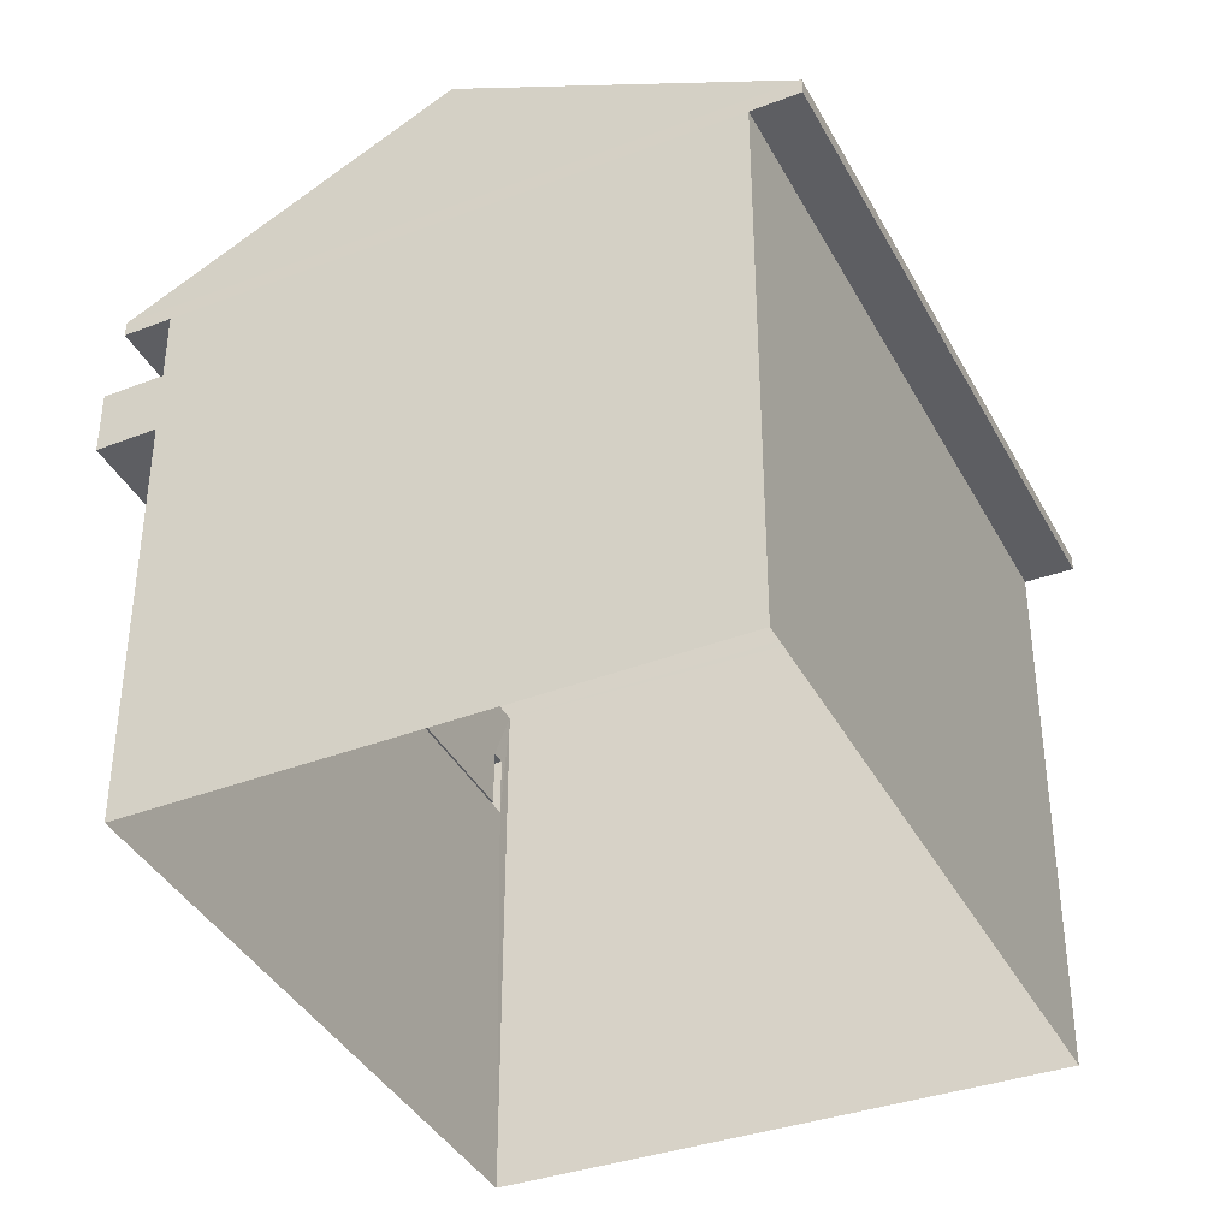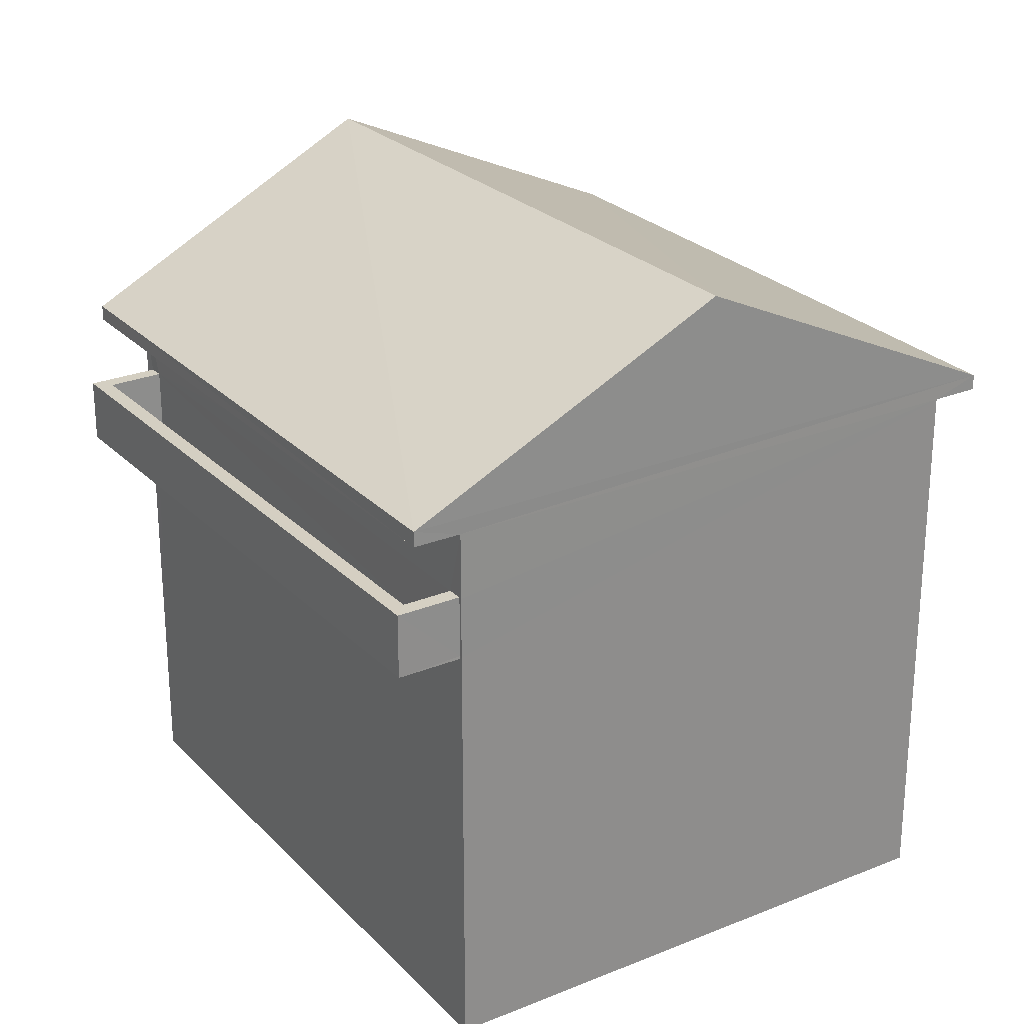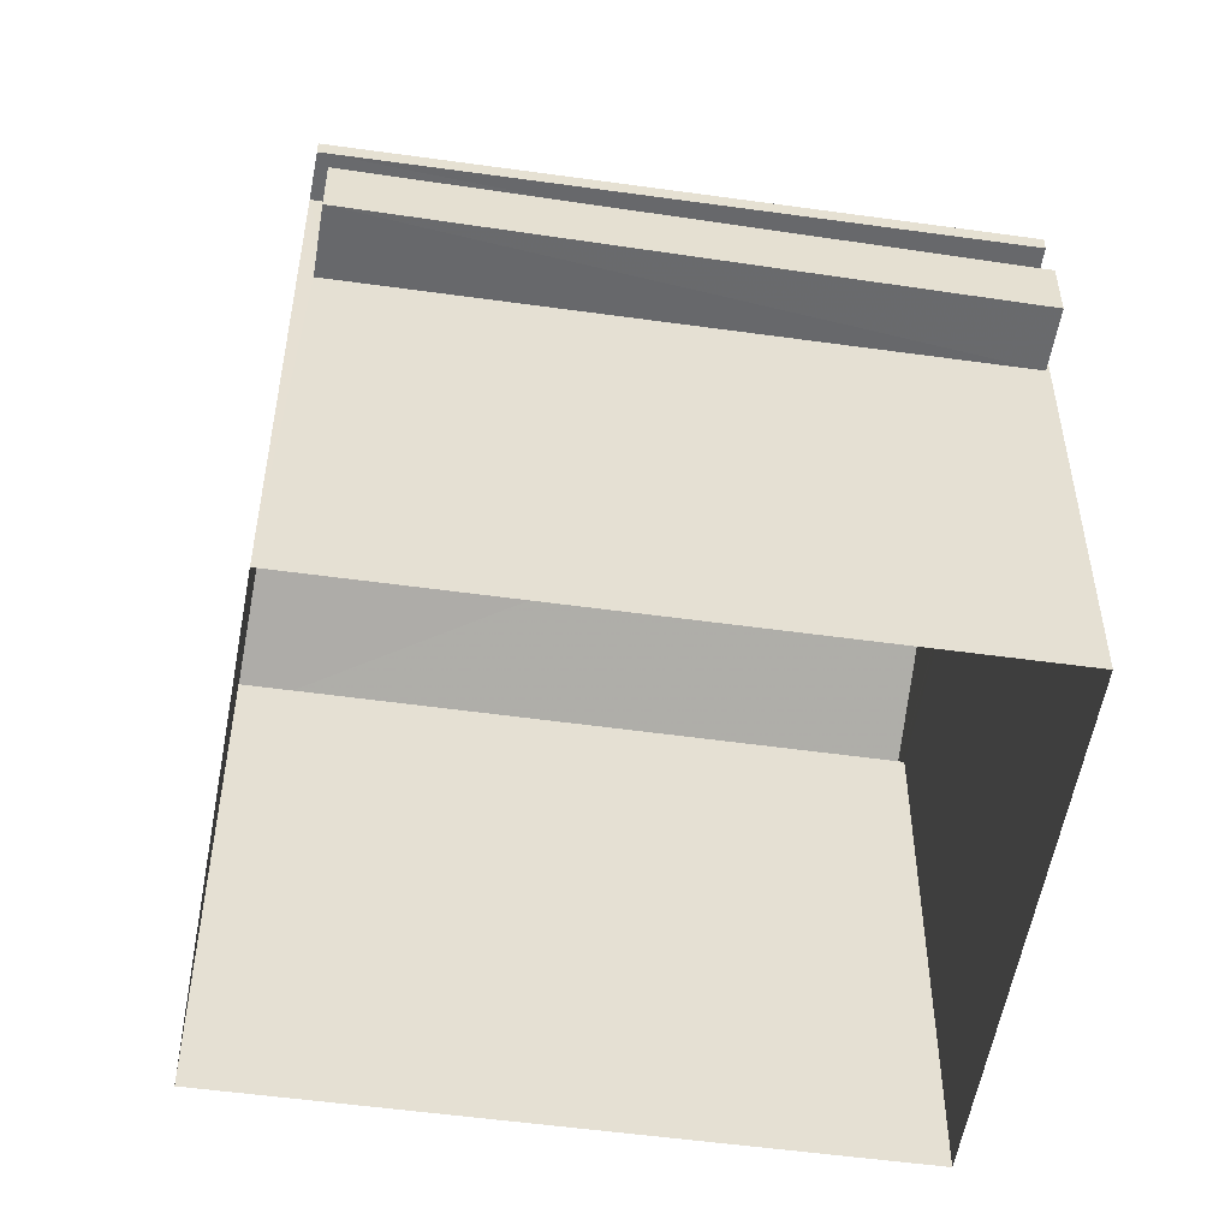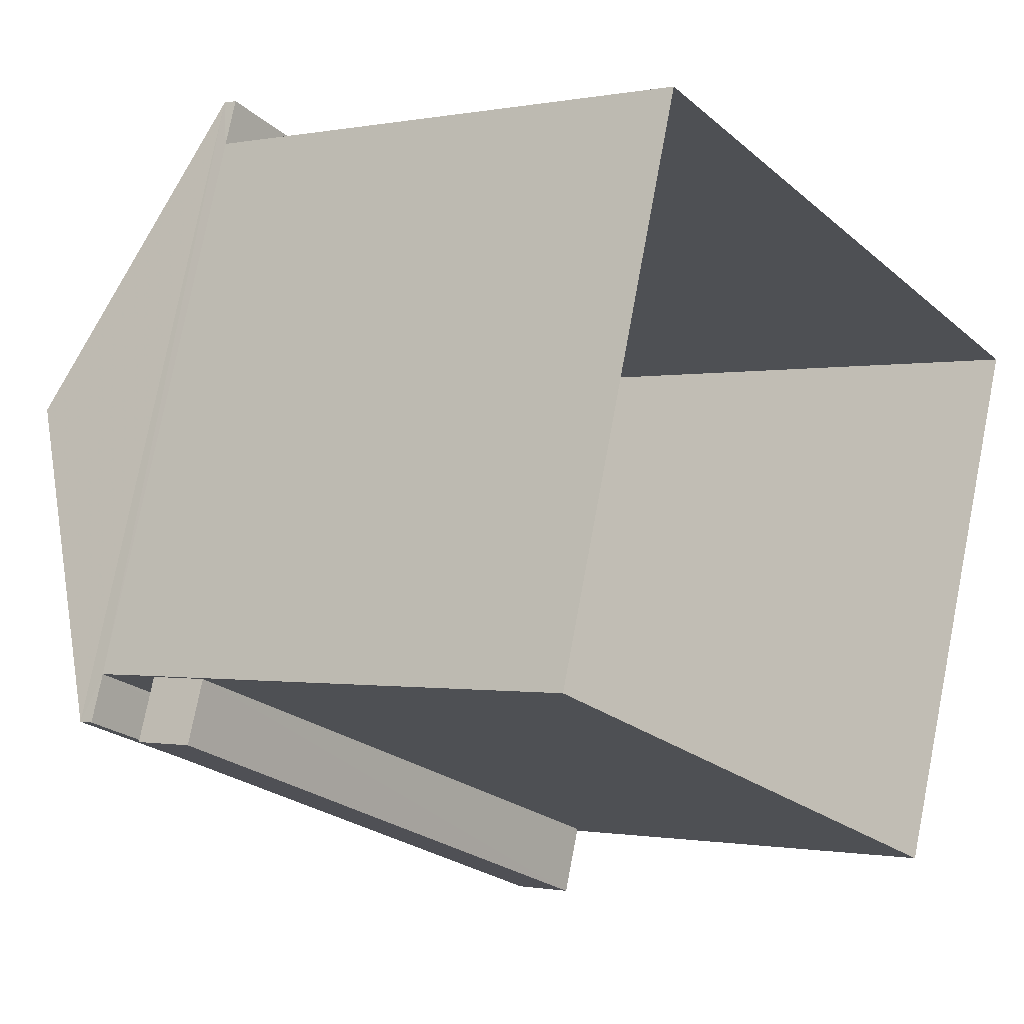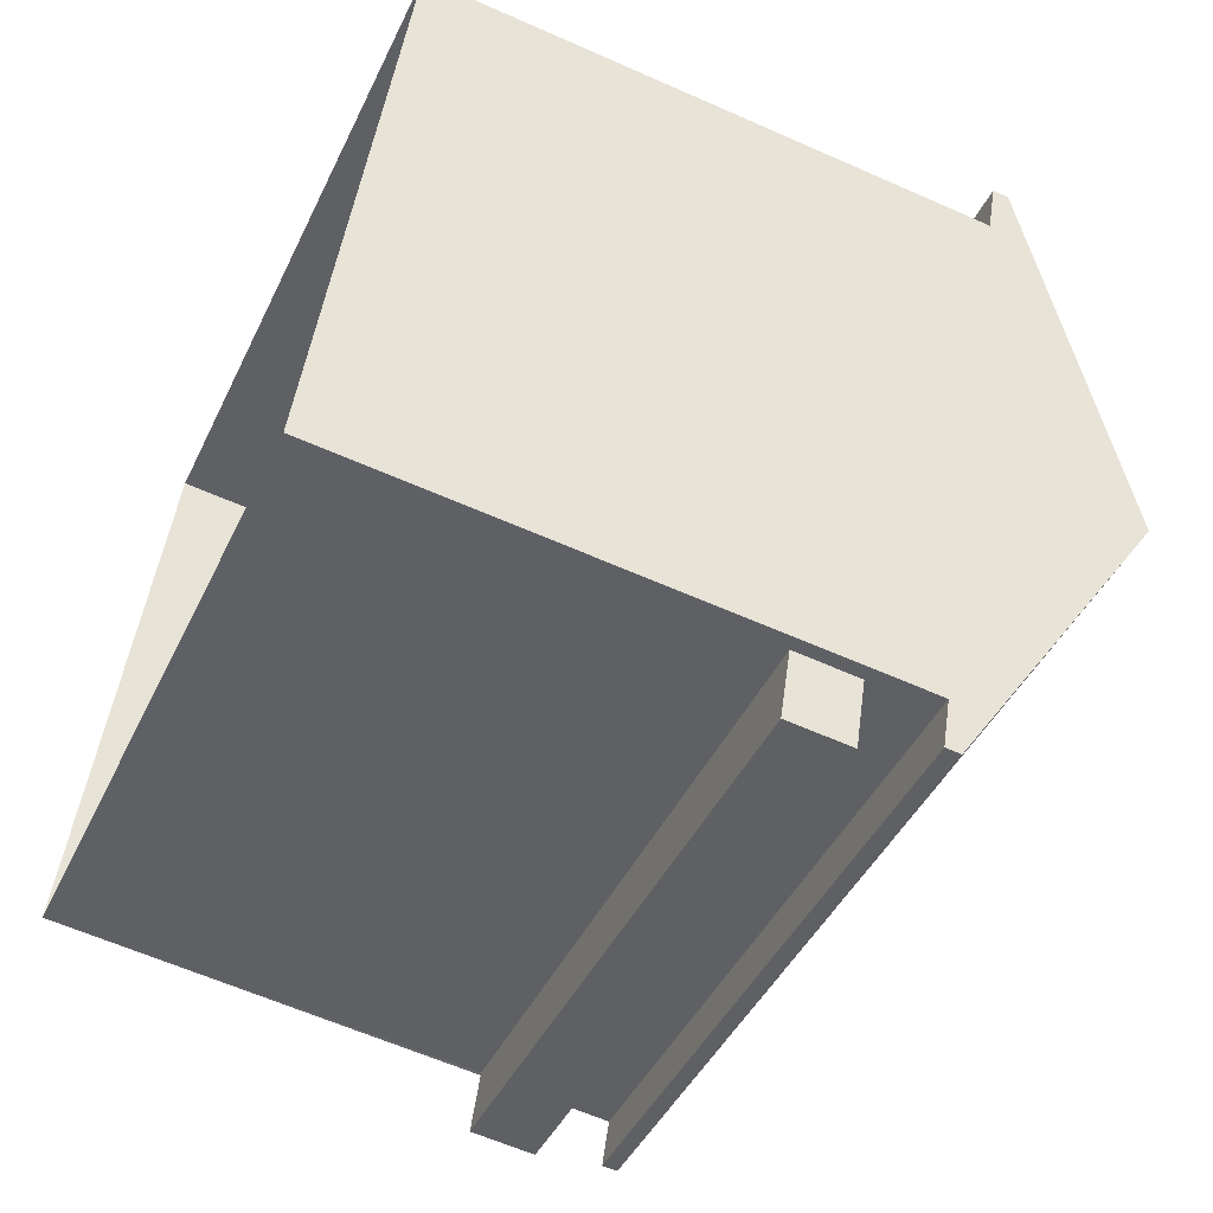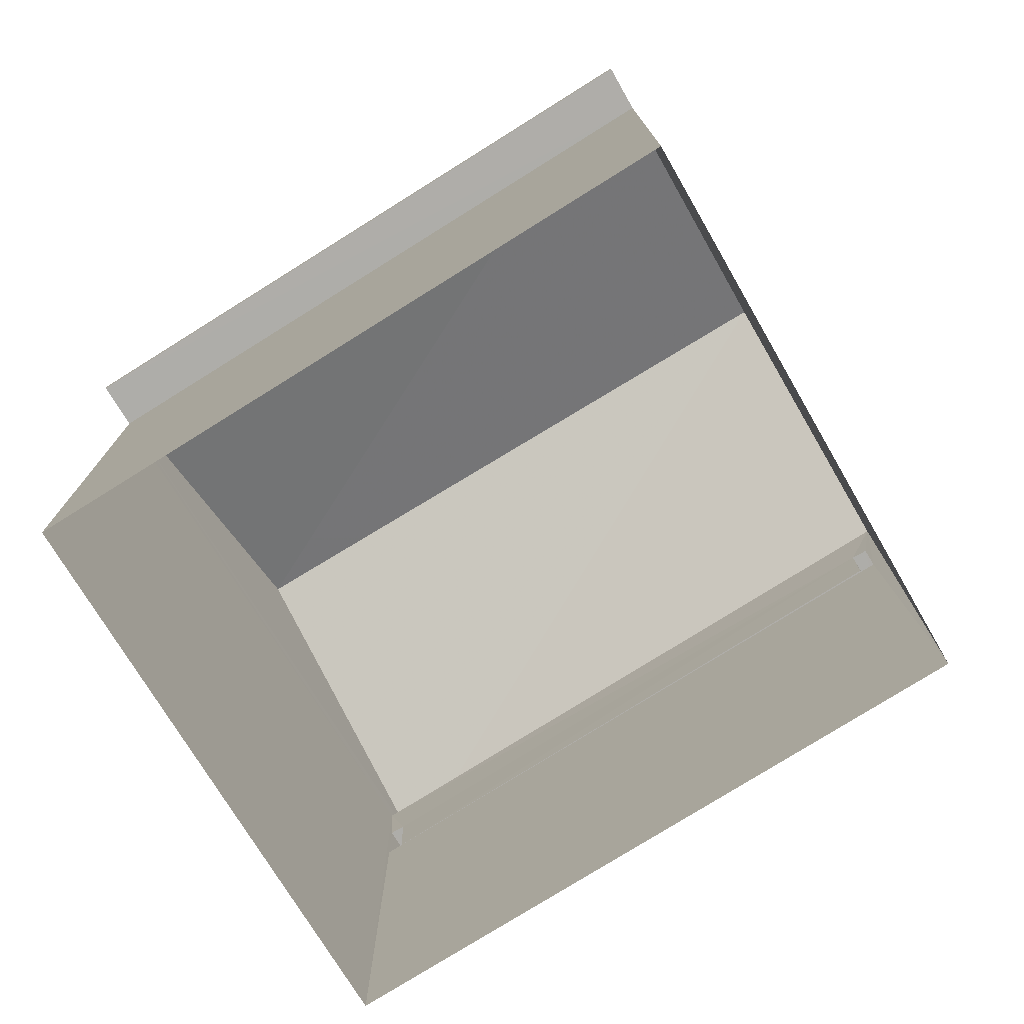
<metadata>
{"format":"obj","ext":"obj","renderer":"f3d","projection":"perspective","resolution":1024,"background":"white","views":[{"elev":-38.9,"azim":133.4,"up":"+Z"},{"elev":25.8,"azim":74.8,"up":"+Z"},{"elev":-52.5,"azim":9.1,"up":"+Z"},{"elev":-0.8,"azim":126.7,"up":"+Y"},{"elev":-60.8,"azim":-114.5,"up":"+Y"},{"elev":-77.2,"azim":-130.3,"up":"+Z"}]}
</metadata>
<code>
v -8.907e+04 -1.006e+05 1.921
v -8.907e+04 -1.006e+05 1.924
v -8.908e+04 -1.006e+05 1.922
v -8.906e+04 -1.006e+05 1.922
v -8.907e+04 -1.006e+05 10.93
v -8.907e+04 -1.006e+05 10.93
v -8.908e+04 -1.006e+05 10.93
v -8.908e+04 -1.006e+05 10.93
v -8.907e+04 -1.006e+05 10.94
v -8.907e+04 -1.006e+05 10.94
v -8.906e+04 -1.006e+05 10.94
v -8.906e+04 -1.006e+05 10.94
v -8.906e+04 -1.006e+05 8.81
v -8.906e+04 -1.006e+05 8.81
v -8.907e+04 -1.006e+05 8.812
v -8.907e+04 -1.006e+05 8.811
v -8.907e+04 -1.006e+05 13.73
v -8.906e+04 -1.006e+05 13.72
v -8.908e+04 -1.006e+05 11.18
v -8.906e+04 -1.006e+05 11.19
v -8.907e+04 -1.006e+05 11.19
v -8.907e+04 -1.006e+05 11.18
v -8.906e+04 -1.006e+05 8.86
v -8.907e+04 -1.006e+05 8.862
v -8.906e+04 -1.006e+05 8.86
v -8.907e+04 -1.006e+05 8.861
v -8.907e+04 -1.006e+05 9.862
v -8.907e+04 -1.006e+05 9.862
v -8.907e+04 -1.006e+05 9.861
v -8.906e+04 -1.006e+05 9.86
v -8.906e+04 -1.006e+05 9.86
v -8.906e+04 -1.006e+05 9.86
v -8.906e+04 -1.006e+05 9.86
v -8.907e+04 -1.006e+05 9.861
v -8.906e+04 -1.006e+05 8.86
v -8.906e+04 -1.006e+05 8.86
v -8.906e+04 -1.006e+05 9.86
f 1 2 3
f 1 4 2
f 5 6 7
f 8 5 7
f 9 10 11
f 12 9 11
f 13 14 15
f 16 13 15
f 17 18 19
f 20 17 21
f 19 18 22
f 18 17 20
f 23 24 25
f 23 26 24
f 27 28 29
f 30 31 32
f 30 33 31
f 33 28 27
f 29 28 34
f 33 30 28
f 33 14 35
f 33 35 31
f 14 13 35
f 16 15 27
f 29 16 27
f 21 9 12
f 20 21 12
f 26 28 24
f 26 34 28
f 5 22 6
f 1 6 36
f 4 1 36
f 11 22 20
f 11 20 12
f 36 6 37
f 37 6 11
f 6 22 11
f 23 25 30
f 32 23 30
f 35 36 37
f 31 35 37
f 17 19 21
f 18 20 22
f 11 10 34
f 37 11 31
f 4 16 2
f 10 2 16
f 13 4 36
f 35 13 36
f 11 32 31
f 32 34 23
f 13 16 4
f 26 23 34
f 16 29 10
f 29 34 10
f 32 11 34
f 14 27 15
f 14 33 27
f 28 25 24
f 28 30 25
f 19 5 8
f 19 22 5
f 3 2 7
f 8 7 19
f 10 9 21
f 2 10 7
f 19 10 21
f 7 10 19
f 6 1 3
f 7 6 3

</code>
